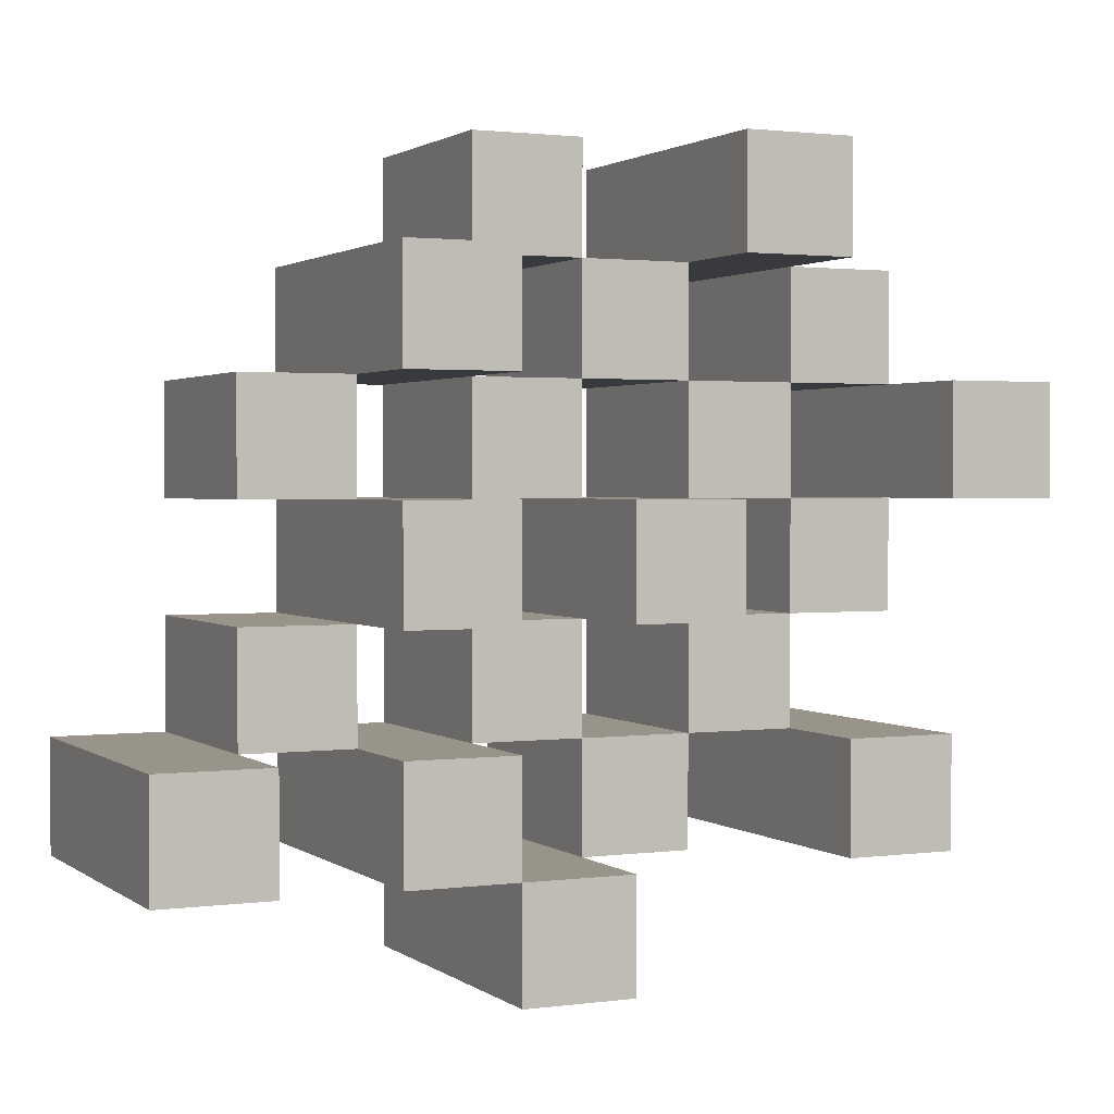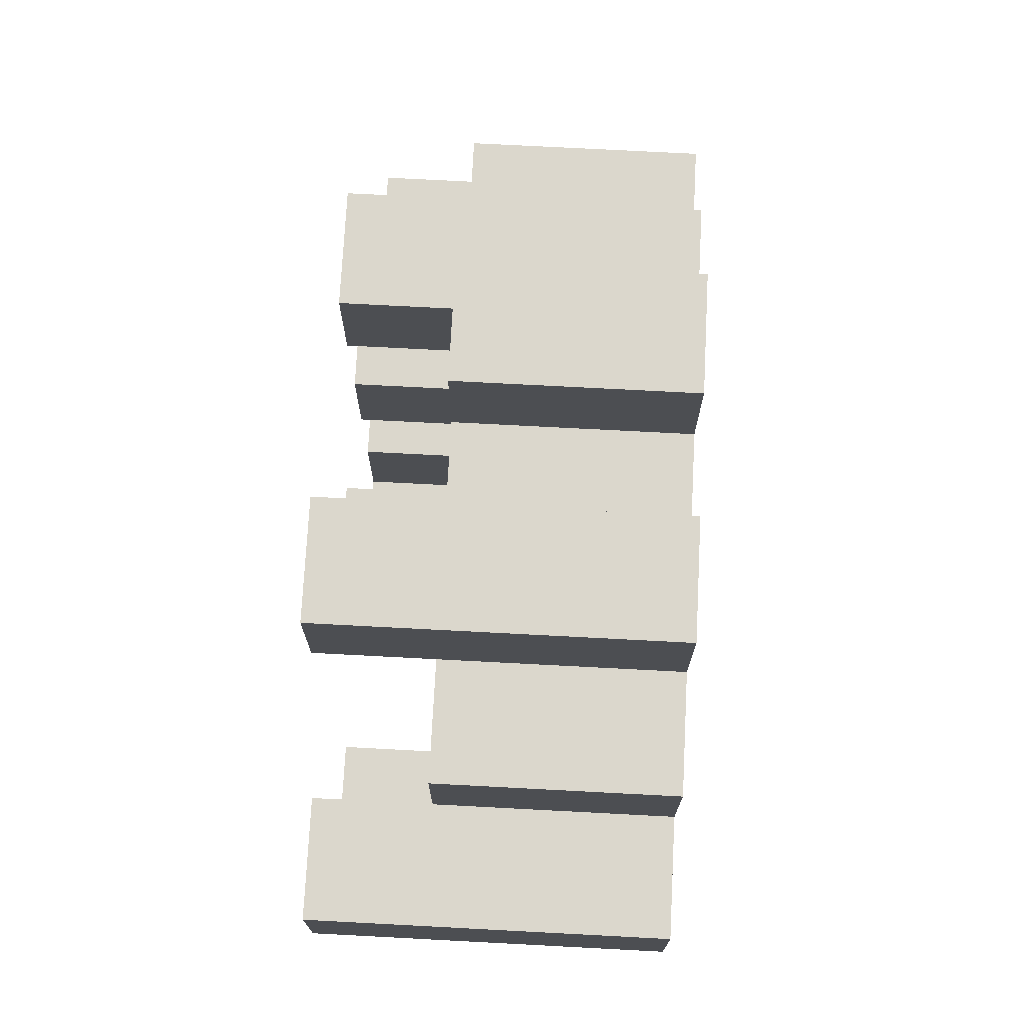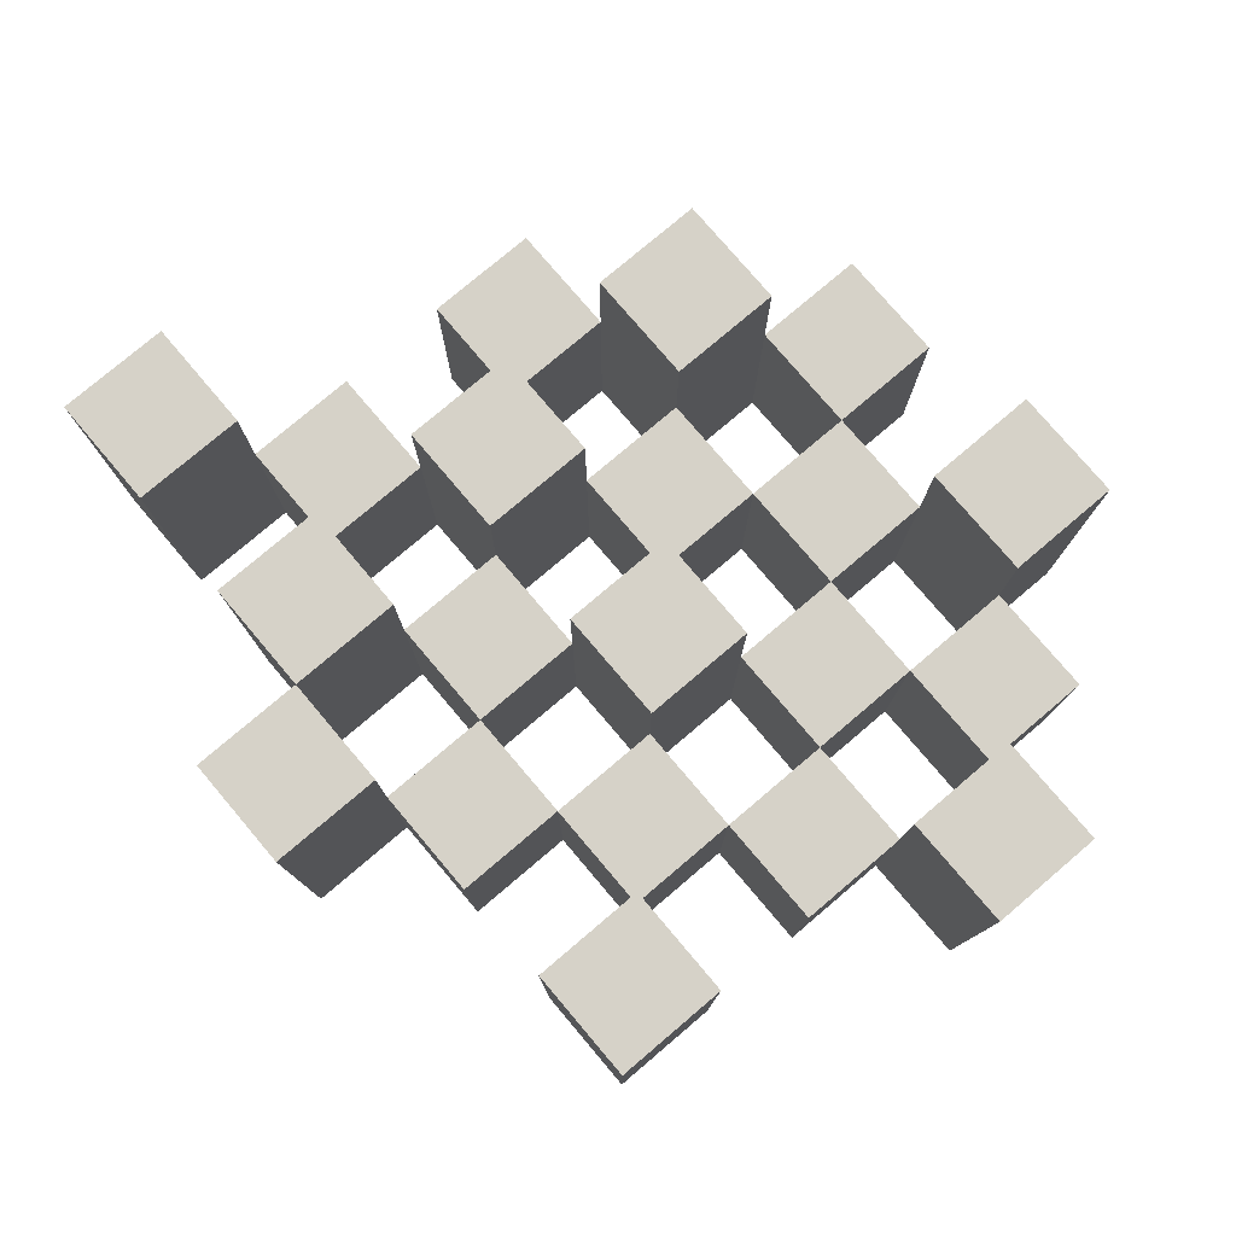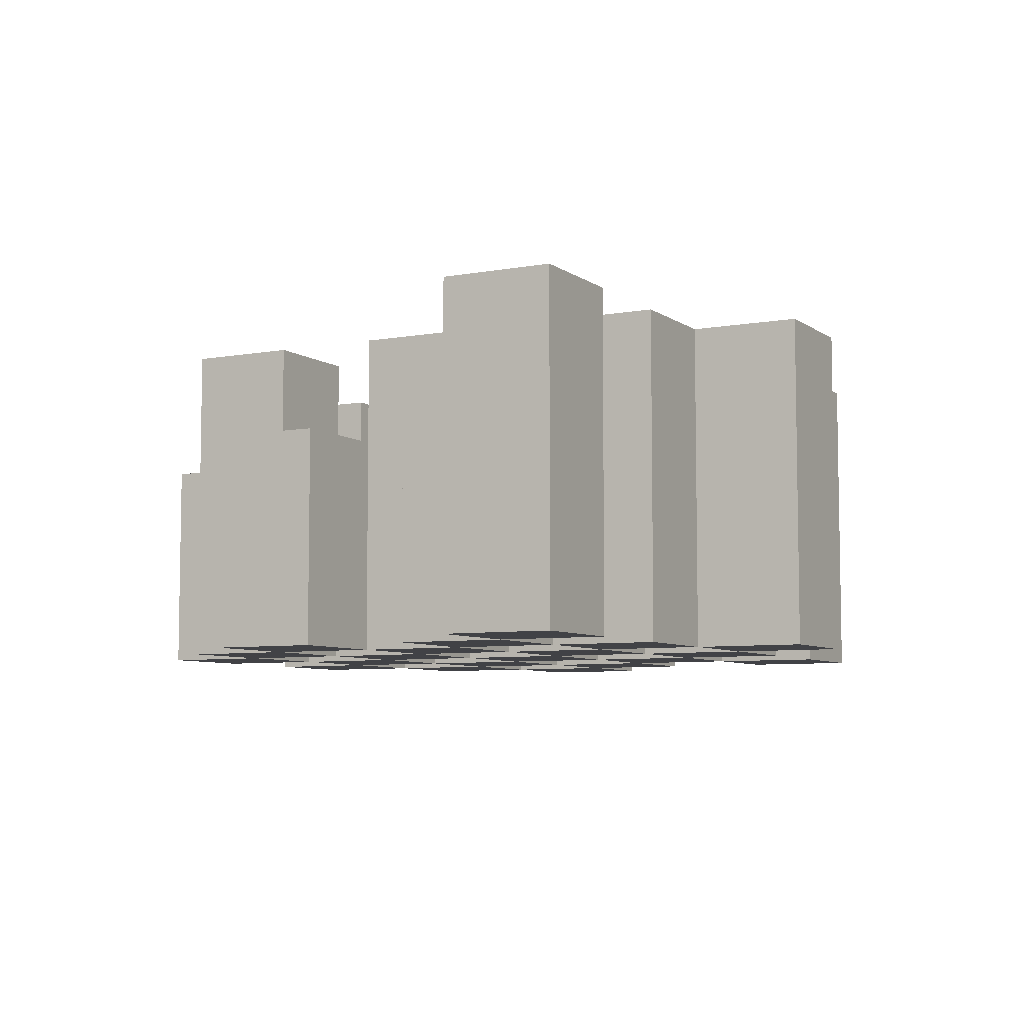
<metadata>
{"format":"obj","ext":"obj","renderer":"f3d","projection":"perspective","resolution":1024,"background":"white","views":[{"elev":1.7,"azim":154.9,"up":"+Z"},{"elev":73.4,"azim":-87.0,"up":"+Z"},{"elev":78.1,"azim":-130.3,"up":"+Y"},{"elev":-6.6,"azim":118.3,"up":"+Y"}]}
</metadata>
<code>
o
v -10.9 0.9 29.1
v -10.9 0.9 29
v -10.9 1.2 29.1
v -10.9 1.2 29
v -10.8 0.9 29.2
v -10.8 0.9 29.1
v -10.8 0.9 29
v -10.8 0.9 28.9
v -10.8 0.9 28.8
v -10.8 0.9 28.7
v -10.8 1.1 29.2
v -10.8 1.1 29.1
v -10.8 1.1 29
v -10.8 1.1 28.9
v -10.8 1.2 28.8
v -10.8 1.2 28.7
v -10.7 0.9 29.3
v -10.7 0.9 29.2
v -10.7 0.9 29.1
v -10.7 0.9 29
v -10.7 0.9 28.9
v -10.7 0.9 28.8
v -10.7 1.1 29.2
v -10.7 1.1 29.1
v -10.7 1.1 29
v -10.7 1.1 28.9
v -10.7 1.1 28.8
v -10.7 1.2 29.3
v -10.7 1.2 29.2
v -10.6 0.9 29.2
v -10.6 0.9 29.1
v -10.6 0.9 29
v -10.6 0.9 28.9
v -10.6 0.9 28.8
v -10.6 0.9 28.7
v -10.6 1.1 29.2
v -10.6 1.1 29.1
v -10.6 1.1 29
v -10.6 1.1 28.9
v -10.6 1.1 28.8
v -10.6 1.1 28.7
v -10.6 1.2 29
v -10.6 1.2 28.9
v -10.5 0.9 29.3
v -10.5 0.9 29.2
v -10.5 0.9 29.1
v -10.5 0.9 29
v -10.5 0.9 28.9
v -10.5 0.9 28.8
v -10.5 0.9 28.7
v -10.5 0.9 28.6
v -10.5 1.1 29.3
v -10.5 1.1 29.2
v -10.5 1.1 29.1
v -10.5 1.1 29
v -10.5 1.1 28.9
v -10.5 1.1 28.8
v -10.5 1.1 28.7
v -10.5 1.2 28.7
v -10.5 1.2 28.6
v -10.4 0.9 29.2
v -10.4 0.9 29.1
v -10.4 0.9 29
v -10.4 0.9 28.9
v -10.4 0.9 28.8
v -10.4 0.9 28.7
v -10.4 1.1 29.2
v -10.4 1.1 29.1
v -10.4 1.1 29
v -10.4 1.1 28.9
v -10.4 1.1 28.8
v -10.4 1.2 29.2
v -10.4 1.2 29.1
v -10.4 1.2 29
v -10.4 1.2 28.9
v -10.4 1.2 28.8
v -10.4 1.2 28.7
v -10.3 0.9 29.1
v -10.3 0.9 29
v -10.3 0.9 28.9
v -10.3 0.9 28.8
v -10.3 1.1 29.1
v -10.3 1.1 29
v -10.3 1.1 28.9
v -10.3 1.1 28.8
v -10.2 0.9 28.8
v -10.2 0.9 28.7
v -10.2 1.1 28.8
v -10.2 1.2 28.8
v -10.2 1.2 28.7
v -10.8 0.9 29.1
v -10.8 0.9 29
v -10.8 1.1 29.1
v -10.8 1.1 29
v -10.8 1.2 29.1
v -10.8 1.2 29
v -10.7 0.9 29.2
v -10.7 0.9 29.1
v -10.7 0.9 29
v -10.7 0.9 28.9
v -10.7 0.9 28.8
v -10.7 0.9 28.7
v -10.7 1.1 29.2
v -10.7 1.1 29.1
v -10.7 1.1 29
v -10.7 1.1 28.9
v -10.7 1.1 28.8
v -10.7 1.2 28.8
v -10.7 1.2 28.7
v -10.6 0.9 29.3
v -10.6 0.9 29.2
v -10.6 0.9 29.1
v -10.6 0.9 29
v -10.6 0.9 28.9
v -10.6 0.9 28.8
v -10.6 1.1 29.2
v -10.6 1.1 29.1
v -10.6 1.1 29
v -10.6 1.1 28.9
v -10.6 1.1 28.8
v -10.6 1.2 29.3
v -10.6 1.2 29.2
v -10.5 0.9 29.2
v -10.5 0.9 29.1
v -10.5 0.9 29
v -10.5 0.9 28.9
v -10.5 0.9 28.8
v -10.5 0.9 28.7
v -10.5 1.1 29.2
v -10.5 1.1 29.1
v -10.5 1.1 29
v -10.5 1.1 28.9
v -10.5 1.1 28.8
v -10.5 1.1 28.7
v -10.5 1.2 29
v -10.5 1.2 28.9
v -10.4 0.9 29.3
v -10.4 0.9 29.2
v -10.4 0.9 29.1
v -10.4 0.9 29
v -10.4 0.9 28.9
v -10.4 0.9 28.8
v -10.4 0.9 28.7
v -10.4 0.9 28.6
v -10.4 1.1 29.3
v -10.4 1.1 29.2
v -10.4 1.1 29.1
v -10.4 1.1 29
v -10.4 1.1 28.9
v -10.4 1.1 28.8
v -10.4 1.2 28.7
v -10.4 1.2 28.6
v -10.3 0.9 29.2
v -10.3 0.9 29.1
v -10.3 0.9 29
v -10.3 0.9 28.9
v -10.3 0.9 28.8
v -10.3 0.9 28.7
v -10.3 1.1 29.1
v -10.3 1.1 29
v -10.3 1.1 28.9
v -10.3 1.1 28.8
v -10.3 1.2 29.2
v -10.3 1.2 29.1
v -10.3 1.2 29
v -10.3 1.2 28.9
v -10.3 1.2 28.8
v -10.3 1.2 28.7
v -10.2 0.9 29.1
v -10.2 0.9 29
v -10.2 0.9 28.9
v -10.2 0.9 28.8
v -10.2 1.1 29.1
v -10.2 1.1 29
v -10.2 1.1 28.9
v -10.2 1.1 28.8
v -10.1 0.9 28.8
v -10.1 0.9 28.7
v -10.1 1.2 28.8
v -10.1 1.2 28.7
v -10.7 0.9 29.3
v -10.7 1.2 29.3
v -10.6 0.9 29.3
v -10.6 1.2 29.3
v -10.5 0.9 29.3
v -10.5 1.1 29.3
v -10.4 0.9 29.3
v -10.4 1.1 29.3
v -10.8 0.9 29.2
v -10.8 1.1 29.2
v -10.7 0.9 29.2
v -10.7 1.1 29.2
v -10.6 0.9 29.2
v -10.6 1.1 29.2
v -10.5 0.9 29.2
v -10.5 1.1 29.2
v -10.4 0.9 29.2
v -10.4 1.1 29.2
v -10.4 1.2 29.2
v -10.3 0.9 29.2
v -10.3 1.2 29.2
v -10.9 0.9 29.1
v -10.9 1.2 29.1
v -10.8 0.9 29.1
v -10.8 1.1 29.1
v -10.8 1.2 29.1
v -10.7 0.9 29.1
v -10.7 1.1 29.1
v -10.6 0.9 29.1
v -10.6 1.1 29.1
v -10.5 0.9 29.1
v -10.5 1.1 29.1
v -10.4 0.9 29.1
v -10.4 1.1 29.1
v -10.3 0.9 29.1
v -10.3 1.1 29.1
v -10.2 0.9 29.1
v -10.2 1.1 29.1
v -10.8 0.9 29
v -10.8 1.1 29
v -10.7 0.9 29
v -10.7 1.1 29
v -10.6 0.9 29
v -10.6 1.1 29
v -10.6 1.2 29
v -10.5 0.9 29
v -10.5 1.1 29
v -10.5 1.2 29
v -10.4 0.9 29
v -10.4 1.1 29
v -10.4 1.2 29
v -10.3 0.9 29
v -10.3 1.1 29
v -10.3 1.2 29
v -10.7 0.9 28.9
v -10.7 1.1 28.9
v -10.6 0.9 28.9
v -10.6 1.1 28.9
v -10.5 0.9 28.9
v -10.5 1.1 28.9
v -10.4 0.9 28.9
v -10.4 1.1 28.9
v -10.3 0.9 28.9
v -10.3 1.1 28.9
v -10.2 0.9 28.9
v -10.2 1.1 28.9
v -10.8 0.9 28.8
v -10.8 1.2 28.8
v -10.7 0.9 28.8
v -10.7 1.1 28.8
v -10.7 1.2 28.8
v -10.6 0.9 28.8
v -10.6 1.1 28.8
v -10.5 0.9 28.8
v -10.5 1.1 28.8
v -10.4 0.9 28.8
v -10.4 1.1 28.8
v -10.4 1.2 28.8
v -10.3 0.9 28.8
v -10.3 1.1 28.8
v -10.3 1.2 28.8
v -10.2 0.9 28.8
v -10.2 1.1 28.8
v -10.2 1.2 28.8
v -10.1 0.9 28.8
v -10.1 1.2 28.8
v -10.5 0.9 28.7
v -10.5 1.1 28.7
v -10.5 1.2 28.7
v -10.4 0.9 28.7
v -10.4 1.2 28.7
v -10.7 0.9 29.2
v -10.7 1.1 29.2
v -10.7 1.2 29.2
v -10.6 0.9 29.2
v -10.6 1.1 29.2
v -10.6 1.2 29.2
v -10.5 0.9 29.2
v -10.5 1.1 29.2
v -10.4 0.9 29.2
v -10.4 1.1 29.2
v -10.8 0.9 29.1
v -10.8 1.1 29.1
v -10.7 0.9 29.1
v -10.7 1.1 29.1
v -10.6 0.9 29.1
v -10.6 1.1 29.1
v -10.5 0.9 29.1
v -10.5 1.1 29.1
v -10.4 0.9 29.1
v -10.4 1.1 29.1
v -10.4 1.2 29.1
v -10.3 0.9 29.1
v -10.3 1.1 29.1
v -10.3 1.2 29.1
v -10.9 0.9 29
v -10.9 1.2 29
v -10.8 0.9 29
v -10.8 1.1 29
v -10.8 1.2 29
v -10.7 0.9 29
v -10.7 1.1 29
v -10.6 0.9 29
v -10.6 1.1 29
v -10.5 0.9 29
v -10.5 1.1 29
v -10.4 0.9 29
v -10.4 1.1 29
v -10.3 0.9 29
v -10.3 1.1 29
v -10.2 0.9 29
v -10.2 1.1 29
v -10.8 0.9 28.9
v -10.8 1.1 28.9
v -10.7 0.9 28.9
v -10.7 1.1 28.9
v -10.6 0.9 28.9
v -10.6 1.1 28.9
v -10.6 1.2 28.9
v -10.5 0.9 28.9
v -10.5 1.1 28.9
v -10.5 1.2 28.9
v -10.4 0.9 28.9
v -10.4 1.1 28.9
v -10.4 1.2 28.9
v -10.3 0.9 28.9
v -10.3 1.1 28.9
v -10.3 1.2 28.9
v -10.7 0.9 28.8
v -10.7 1.1 28.8
v -10.6 0.9 28.8
v -10.6 1.1 28.8
v -10.5 0.9 28.8
v -10.5 1.1 28.8
v -10.4 0.9 28.8
v -10.4 1.1 28.8
v -10.3 0.9 28.8
v -10.3 1.1 28.8
v -10.2 0.9 28.8
v -10.2 1.1 28.8
v -10.8 0.9 28.7
v -10.8 1.2 28.7
v -10.7 0.9 28.7
v -10.7 1.2 28.7
v -10.6 0.9 28.7
v -10.6 1.1 28.7
v -10.5 0.9 28.7
v -10.5 1.1 28.7
v -10.4 0.9 28.7
v -10.4 1.2 28.7
v -10.3 0.9 28.7
v -10.3 1.2 28.7
v -10.2 0.9 28.7
v -10.2 1.2 28.7
v -10.1 0.9 28.7
v -10.1 1.2 28.7
v -10.5 0.9 28.6
v -10.5 1.2 28.6
v -10.4 0.9 28.6
v -10.4 1.2 28.6
v -10.7 0.9 29.3
v -10.6 0.9 29.3
v -10.5 0.9 29.3
v -10.4 0.9 29.3
v -10.8 0.9 29.2
v -10.7 0.9 29.2
v -10.6 0.9 29.2
v -10.5 0.9 29.2
v -10.4 0.9 29.2
v -10.3 0.9 29.2
v -10.9 0.9 29.1
v -10.8 0.9 29.1
v -10.7 0.9 29.1
v -10.6 0.9 29.1
v -10.5 0.9 29.1
v -10.4 0.9 29.1
v -10.3 0.9 29.1
v -10.2 0.9 29.1
v -10.9 0.9 29
v -10.8 0.9 29
v -10.7 0.9 29
v -10.6 0.9 29
v -10.5 0.9 29
v -10.4 0.9 29
v -10.3 0.9 29
v -10.2 0.9 29
v -10.8 0.9 28.9
v -10.7 0.9 28.9
v -10.6 0.9 28.9
v -10.5 0.9 28.9
v -10.4 0.9 28.9
v -10.3 0.9 28.9
v -10.2 0.9 28.9
v -10.8 0.9 28.8
v -10.7 0.9 28.8
v -10.6 0.9 28.8
v -10.5 0.9 28.8
v -10.4 0.9 28.8
v -10.3 0.9 28.8
v -10.2 0.9 28.8
v -10.1 0.9 28.8
v -10.8 0.9 28.7
v -10.7 0.9 28.7
v -10.6 0.9 28.7
v -10.5 0.9 28.7
v -10.4 0.9 28.7
v -10.3 0.9 28.7
v -10.2 0.9 28.7
v -10.1 0.9 28.7
v -10.5 0.9 28.6
v -10.4 0.9 28.6
v -10.5 1.1 29.3
v -10.4 1.1 29.3
v -10.8 1.1 29.2
v -10.7 1.1 29.2
v -10.6 1.1 29.2
v -10.5 1.1 29.2
v -10.4 1.1 29.2
v -10.8 1.1 29.1
v -10.7 1.1 29.1
v -10.6 1.1 29.1
v -10.5 1.1 29.1
v -10.4 1.1 29.1
v -10.3 1.1 29.1
v -10.2 1.1 29.1
v -10.8 1.1 29
v -10.7 1.1 29
v -10.6 1.1 29
v -10.5 1.1 29
v -10.4 1.1 29
v -10.3 1.1 29
v -10.2 1.1 29
v -10.8 1.1 28.9
v -10.7 1.1 28.9
v -10.6 1.1 28.9
v -10.5 1.1 28.9
v -10.4 1.1 28.9
v -10.3 1.1 28.9
v -10.2 1.1 28.9
v -10.7 1.1 28.8
v -10.6 1.1 28.8
v -10.5 1.1 28.8
v -10.4 1.1 28.8
v -10.3 1.1 28.8
v -10.2 1.1 28.8
v -10.6 1.1 28.7
v -10.5 1.1 28.7
v -10.7 1.2 29.3
v -10.6 1.2 29.3
v -10.7 1.2 29.2
v -10.6 1.2 29.2
v -10.4 1.2 29.2
v -10.3 1.2 29.2
v -10.9 1.2 29.1
v -10.8 1.2 29.1
v -10.4 1.2 29.1
v -10.3 1.2 29.1
v -10.9 1.2 29
v -10.8 1.2 29
v -10.6 1.2 29
v -10.5 1.2 29
v -10.4 1.2 29
v -10.3 1.2 29
v -10.6 1.2 28.9
v -10.5 1.2 28.9
v -10.4 1.2 28.9
v -10.3 1.2 28.9
v -10.8 1.2 28.8
v -10.7 1.2 28.8
v -10.4 1.2 28.8
v -10.3 1.2 28.8
v -10.2 1.2 28.8
v -10.1 1.2 28.8
v -10.8 1.2 28.7
v -10.7 1.2 28.7
v -10.5 1.2 28.7
v -10.4 1.2 28.7
v -10.3 1.2 28.7
v -10.2 1.2 28.7
v -10.1 1.2 28.7
v -10.5 1.2 28.6
v -10.4 1.2 28.6
f 3 2 1
f 4 2 3
f 11 6 5
f 12 6 11
f 13 8 7
f 14 8 13
f 15 10 9
f 16 10 15
f 23 18 17
f 24 20 19
f 25 20 24
f 26 22 21
f 27 22 26
f 28 23 17
f 29 23 28
f 36 31 30
f 37 31 36
f 38 33 32
f 39 33 38
f 40 35 34
f 41 35 40
f 42 39 38
f 43 39 42
f 52 45 44
f 53 45 52
f 54 47 46
f 55 47 54
f 56 49 48
f 57 49 56
f 58 51 50
f 59 51 58
f 60 51 59
f 67 62 61
f 68 62 67
f 69 64 63
f 70 64 69
f 71 66 65
f 72 68 67
f 73 68 72
f 74 70 69
f 75 70 74
f 76 66 71
f 77 66 76
f 82 79 78
f 83 79 82
f 84 81 80
f 85 81 84
f 88 87 86
f 89 87 88
f 90 87 89
f 91 92 93
f 93 92 94
f 93 94 95
f 95 94 96
f 97 98 103
f 103 98 104
f 99 100 105
f 105 100 106
f 101 102 107
f 107 102 108
f 108 102 109
f 110 111 116
f 112 113 117
f 117 113 118
f 114 115 119
f 119 115 120
f 110 116 121
f 121 116 122
f 123 124 129
f 129 124 130
f 125 126 131
f 131 126 132
f 127 128 133
f 133 128 134
f 131 132 135
f 135 132 136
f 137 138 145
f 145 138 146
f 139 140 147
f 147 140 148
f 141 142 149
f 149 142 150
f 143 144 151
f 151 144 152
f 153 154 159
f 155 156 160
f 160 156 161
f 157 158 162
f 153 159 163
f 163 159 164
f 160 161 165
f 165 161 166
f 162 158 167
f 167 158 168
f 169 170 173
f 173 170 174
f 171 172 175
f 175 172 176
f 177 178 179
f 179 178 180
f 183 182 181
f 184 182 183
f 187 186 185
f 188 186 187
f 191 190 189
f 192 190 191
f 195 194 193
f 196 194 195
f 200 198 197
f 200 199 198
f 201 199 200
f 204 203 202
f 205 203 204
f 206 203 205
f 209 208 207
f 210 208 209
f 213 212 211
f 214 212 213
f 217 216 215
f 218 216 217
f 221 220 219
f 222 220 221
f 226 224 223
f 226 225 224
f 227 225 226
f 228 225 227
f 232 230 229
f 232 231 230
f 233 231 232
f 234 231 233
f 237 236 235
f 238 236 237
f 241 240 239
f 242 240 241
f 245 244 243
f 246 244 245
f 249 248 247
f 250 248 249
f 251 248 250
f 254 253 252
f 255 253 254
f 259 257 256
f 259 258 257
f 260 258 259
f 261 258 260
f 265 263 262
f 265 264 263
f 266 264 265
f 270 268 267
f 270 269 268
f 271 269 270
f 272 273 275
f 273 274 275
f 275 274 276
f 276 274 277
f 278 279 280
f 280 279 281
f 282 283 284
f 284 283 285
f 286 287 288
f 288 287 289
f 290 291 293
f 291 292 293
f 293 292 294
f 294 292 295
f 296 297 298
f 298 297 299
f 299 297 300
f 301 302 303
f 303 302 304
f 305 306 307
f 307 306 308
f 309 310 311
f 311 310 312
f 313 314 315
f 315 314 316
f 317 318 320
f 318 319 320
f 320 319 321
f 321 319 322
f 323 324 326
f 324 325 326
f 326 325 327
f 327 325 328
f 329 330 331
f 331 330 332
f 333 334 335
f 335 334 336
f 337 338 339
f 339 338 340
f 341 342 343
f 343 342 344
f 345 346 347
f 347 346 348
f 349 350 351
f 351 350 352
f 353 354 355
f 355 354 356
f 357 358 359
f 359 358 360
f 366 362 361
f 367 362 366
f 368 364 363
f 369 364 368
f 372 366 365
f 373 366 372
f 374 368 367
f 375 368 374
f 376 370 369
f 377 370 376
f 379 372 371
f 380 372 379
f 381 374 373
f 382 374 381
f 383 376 375
f 384 376 383
f 385 378 377
f 386 378 385
f 387 381 380
f 388 381 387
f 389 383 382
f 390 383 389
f 391 385 384
f 392 385 391
f 395 389 388
f 396 389 395
f 397 391 390
f 398 391 397
f 399 393 392
f 400 393 399
f 402 395 394
f 403 395 402
f 404 397 396
f 405 397 404
f 406 399 398
f 407 399 406
f 408 401 400
f 409 401 408
f 410 406 405
f 411 406 410
f 412 413 417
f 417 413 418
f 414 415 419
f 419 415 420
f 416 417 421
f 421 417 422
f 420 421 427
f 427 421 428
f 422 423 429
f 429 423 430
f 424 425 431
f 431 425 432
f 426 427 433
f 433 427 434
f 434 435 440
f 440 435 441
f 436 437 442
f 442 437 443
f 438 439 444
f 444 439 445
f 441 442 446
f 446 442 447
f 448 449 450
f 450 449 451
f 452 453 456
f 456 453 457
f 454 455 458
f 458 455 459
f 460 461 464
f 464 461 465
f 462 463 466
f 466 463 467
f 468 469 474
f 474 469 475
f 470 471 477
f 477 471 478
f 472 473 479
f 479 473 480
f 476 477 481
f 481 477 482

</code>
